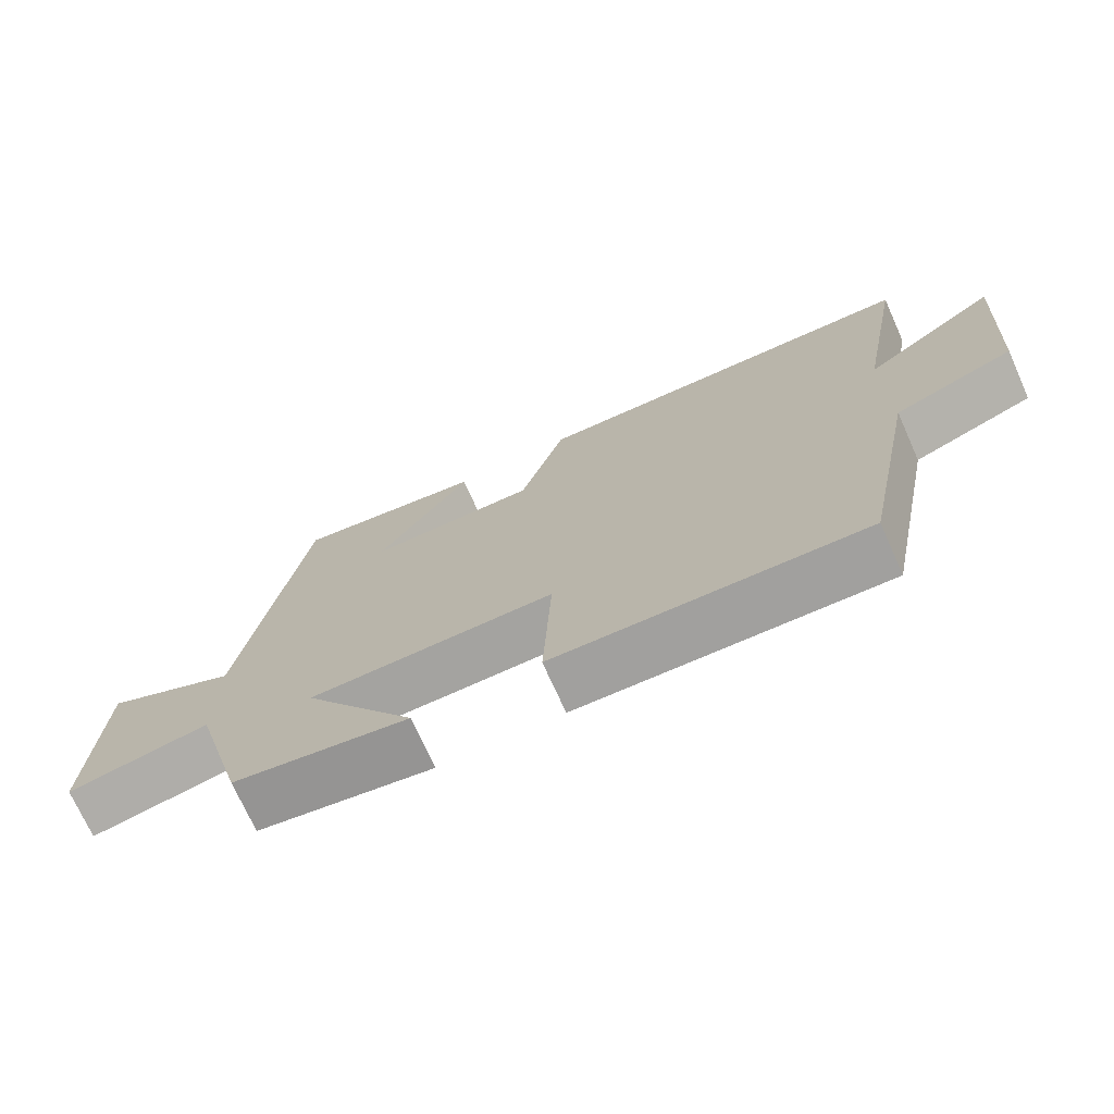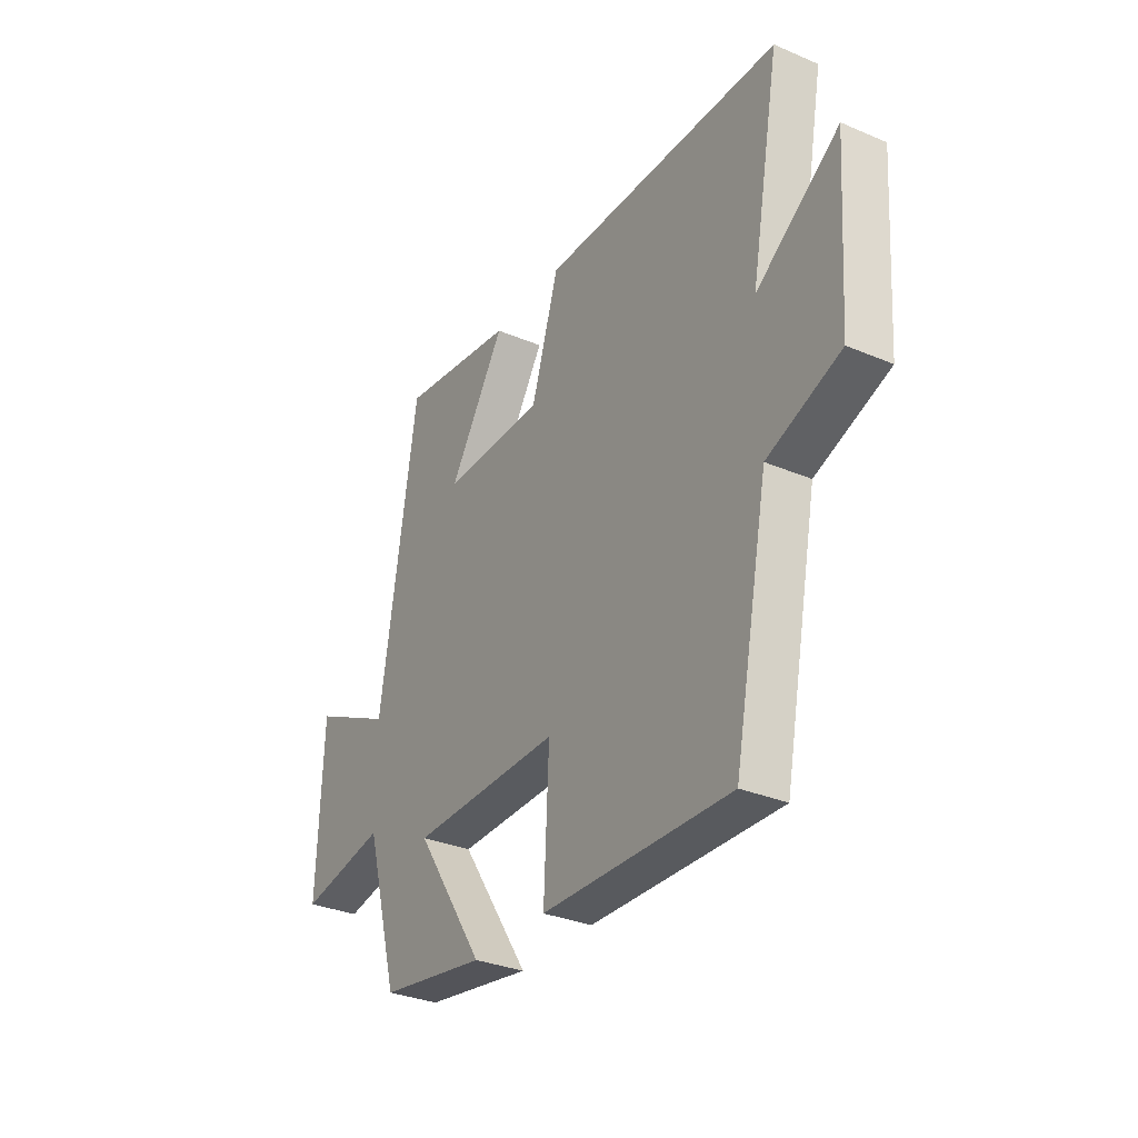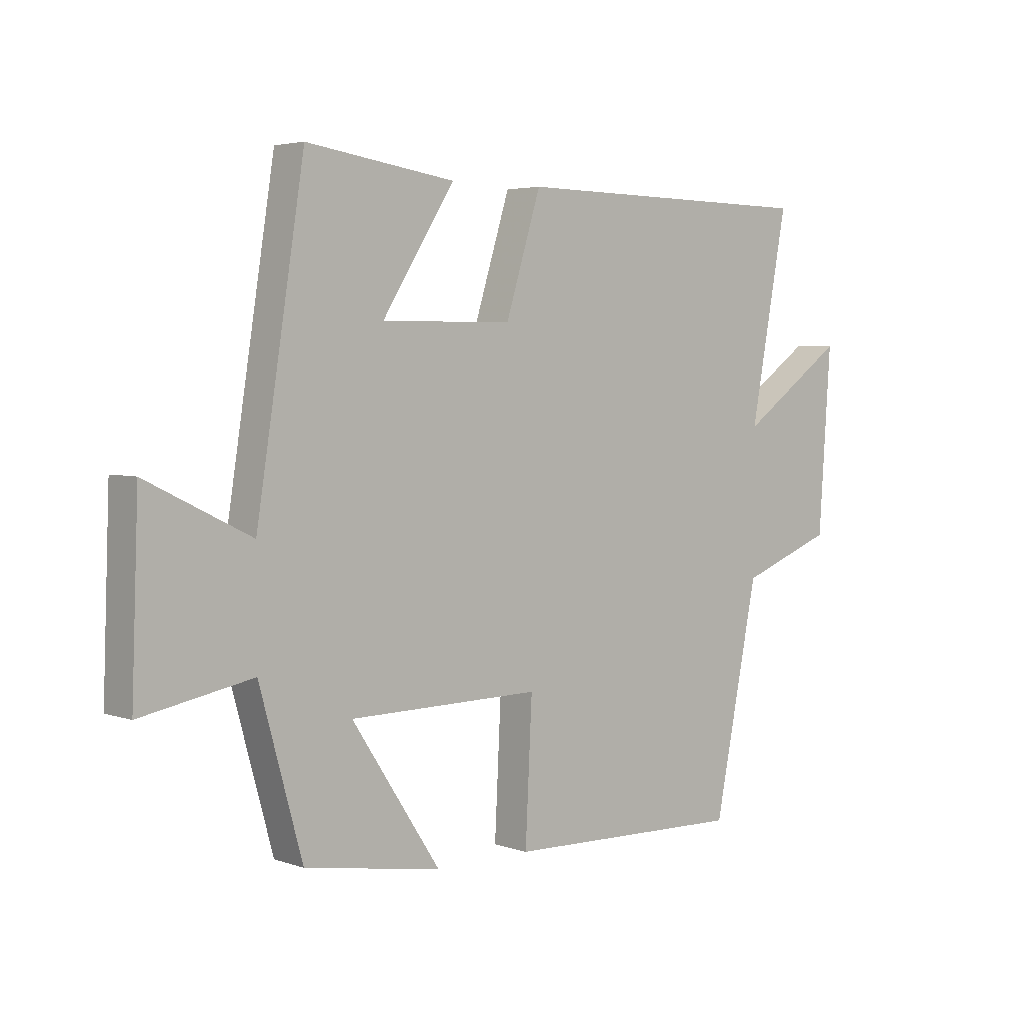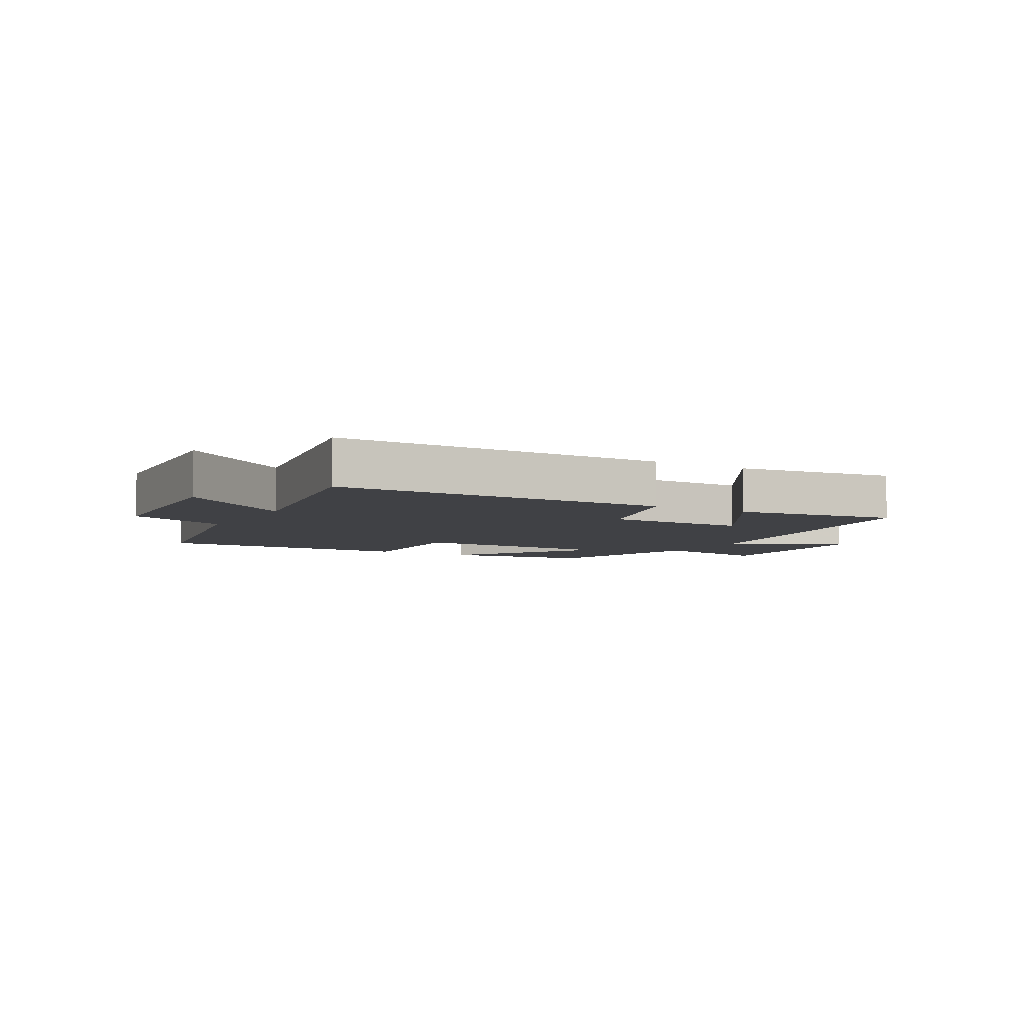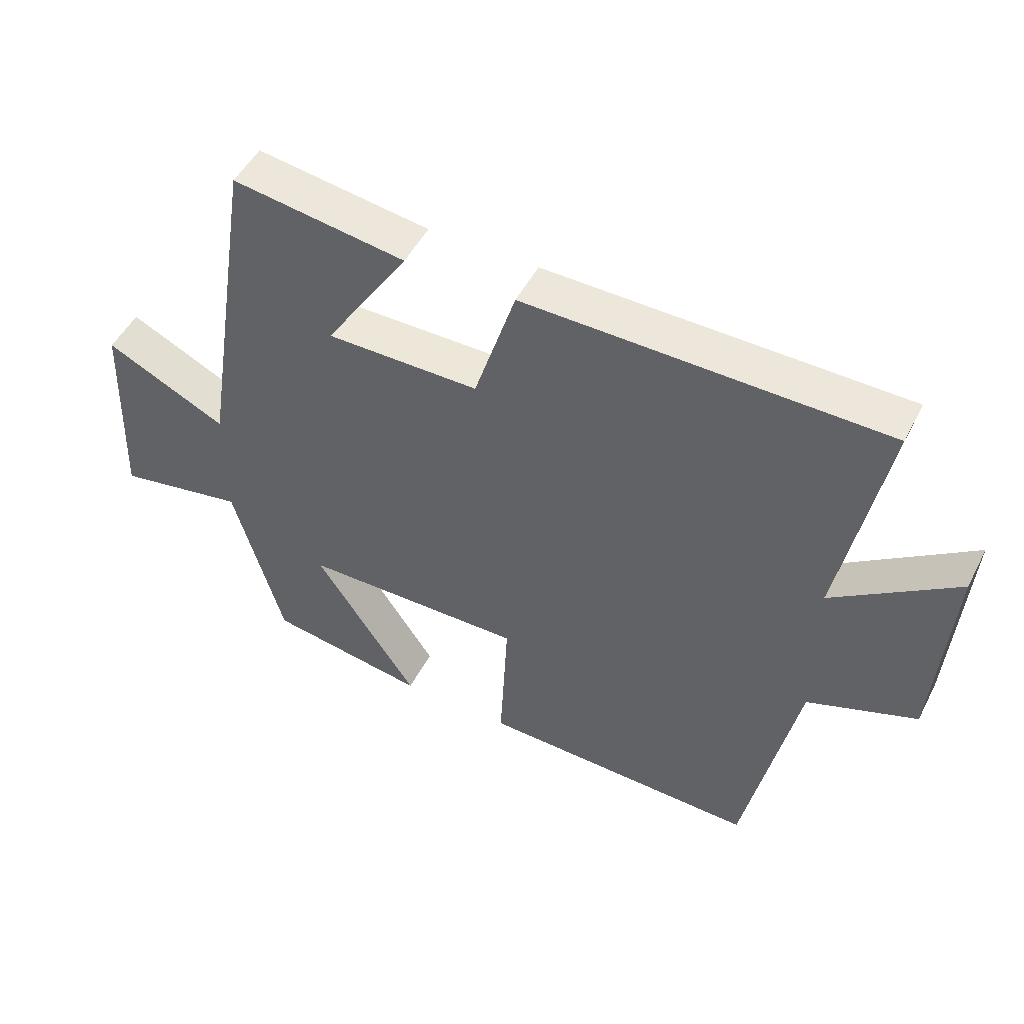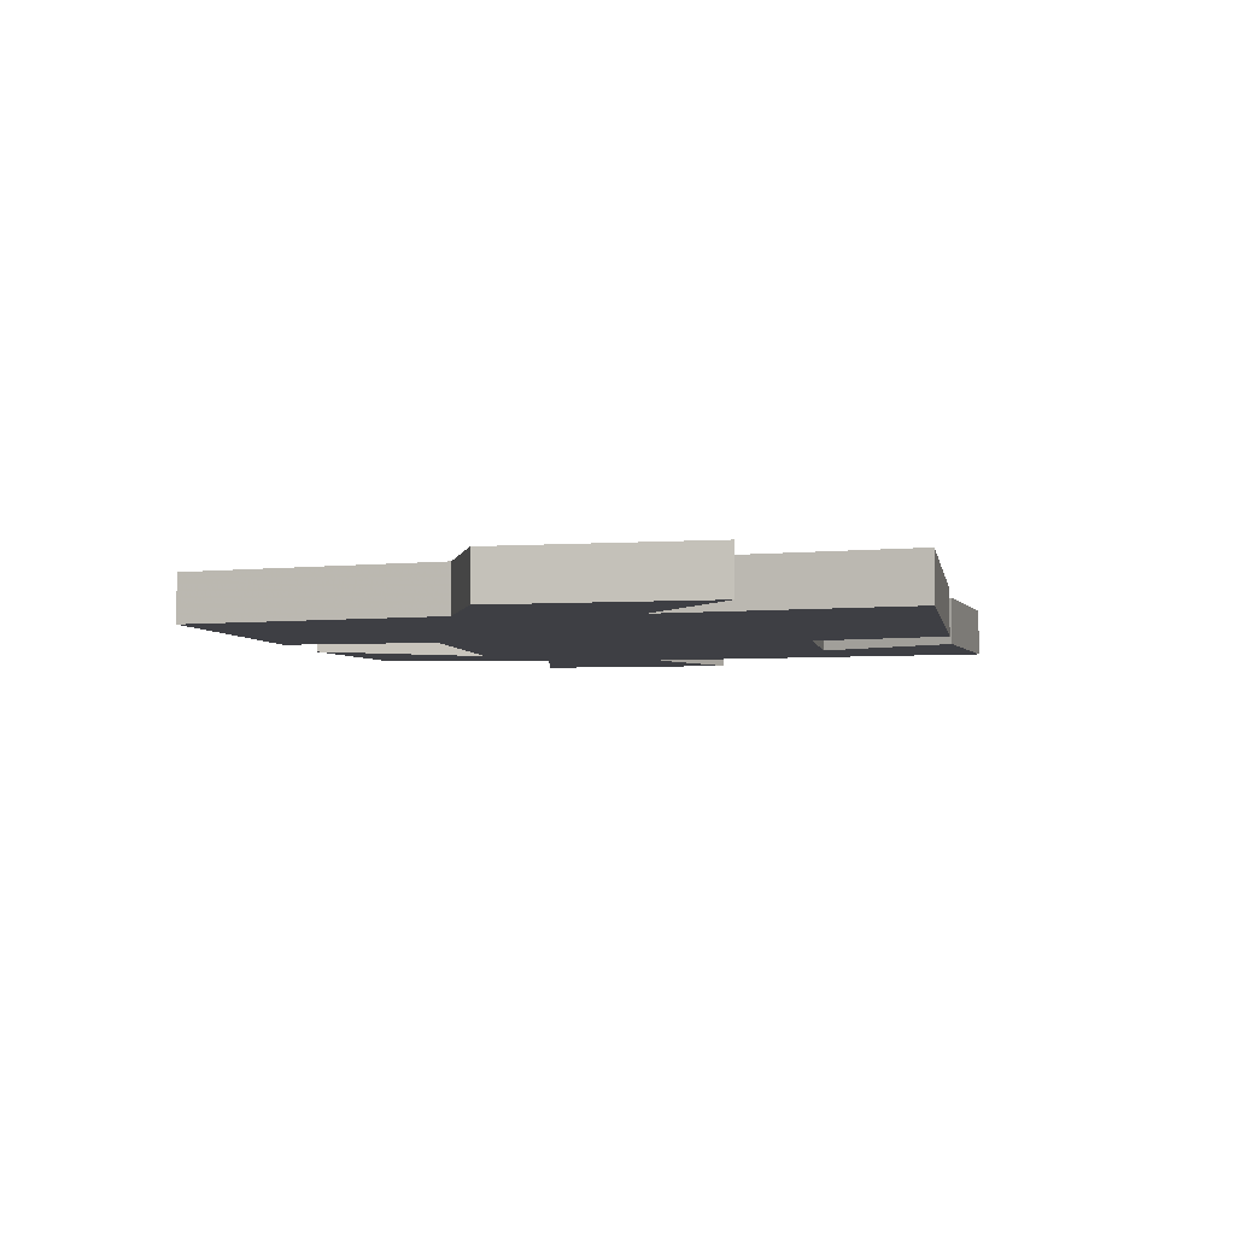
<metadata>
{"format":"obj","ext":"obj","renderer":"f3d","projection":"perspective","resolution":1024,"background":"white","views":[{"elev":-72.6,"azim":-155.8,"up":"+Z"},{"elev":-31.8,"azim":-120.9,"up":"+Z"},{"elev":4.0,"azim":138.1,"up":"+Z"},{"elev":-5.8,"azim":-30.1,"up":"+Y"},{"elev":49.8,"azim":-153.4,"up":"+Z"},{"elev":-4.4,"azim":-80.7,"up":"+Y"}]}
</metadata>
<code>
v -0.421 0.07 -0.512
v -0.5 0.07 -0.118
v -0.667 0.07 -0.055
v -0.689 0.07 0.265
v -0.5 0.07 0.132
v -0.567 0.07 0.492
v -0.018 0.07 0.5
v 0.045 0.07 0.298
v 0.279 0.07 0.298
v 0.15 0.07 0.5
v 0.415 0.07 0.539
v 0.5 0.07 0.002
v 0.686 0.07 0.093
v 0.698 0.07 -0.223
v 0.5 0.07 -0.186
v 0.424 0.07 -0.46
v 0.18 0.07 -0.5
v 0.338 0.07 -0.261
v -0.004 0.07 -0.257
v 0.008 0.07 -0.5
v -0.421 0 -0.512
v -0.5 0 -0.118
v -0.667 0 -0.055
v -0.689 0 0.265
v -0.5 0 0.132
v -0.567 0 0.492
v -0.018 0 0.5
v 0.045 0 0.298
v 0.279 0 0.298
v 0.15 0 0.5
v 0.415 0 0.539
v 0.5 0 0.002
v 0.686 0 0.093
v 0.698 0 -0.223
v 0.5 0 -0.186
v 0.424 0 -0.46
v 0.18 0 -0.5
v 0.338 0 -0.261
v -0.004 0 -0.257
v 0.008 0 -0.5
f 19 20 1 2
f 18 19 2 3
f 15 16 17 18
f 15 18 3
f 12 13 14 15
f 9 10 11 12
f 12 15 3
f 9 12 3
f 8 9 3
f 5 6 7 8
f 3 4 5
f 3 5 8
f 22 21 40 39
f 23 22 39 38
f 38 37 36 35
f 23 38 35
f 35 34 33 32
f 32 31 30 29
f 23 35 32
f 23 32 29
f 23 29 28
f 28 27 26 25
f 25 24 23
f 28 25 23
f 1 21 22 2
f 2 22 23 3
f 3 23 24 4
f 4 24 25 5
f 5 25 26 6
f 6 26 27 7
f 7 27 28 8
f 8 28 29 9
f 9 29 30 10
f 10 30 31 11
f 11 31 32 12
f 12 32 33 13
f 13 33 34 14
f 14 34 35 15
f 15 35 36 16
f 16 36 37 17
f 17 37 38 18
f 18 38 39 19
f 19 39 40 20
f 20 40 21 1

</code>
